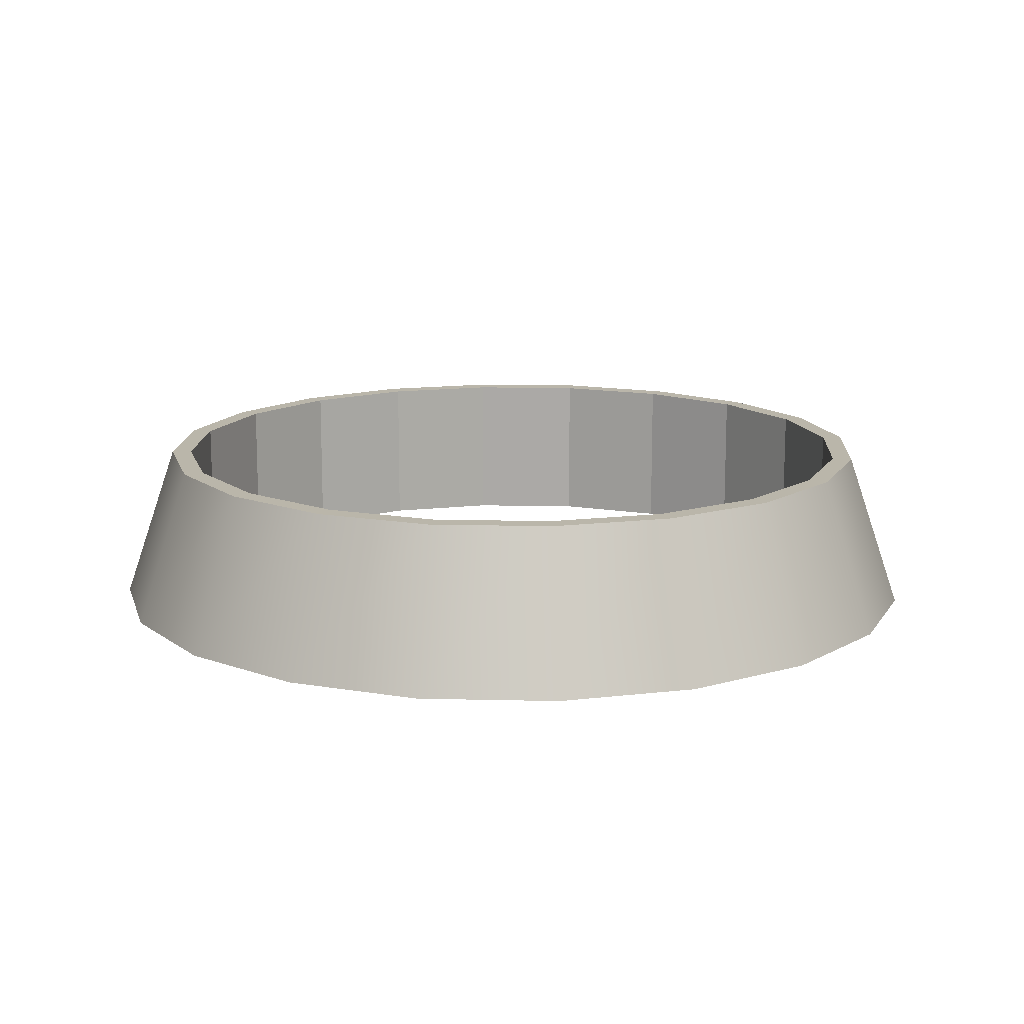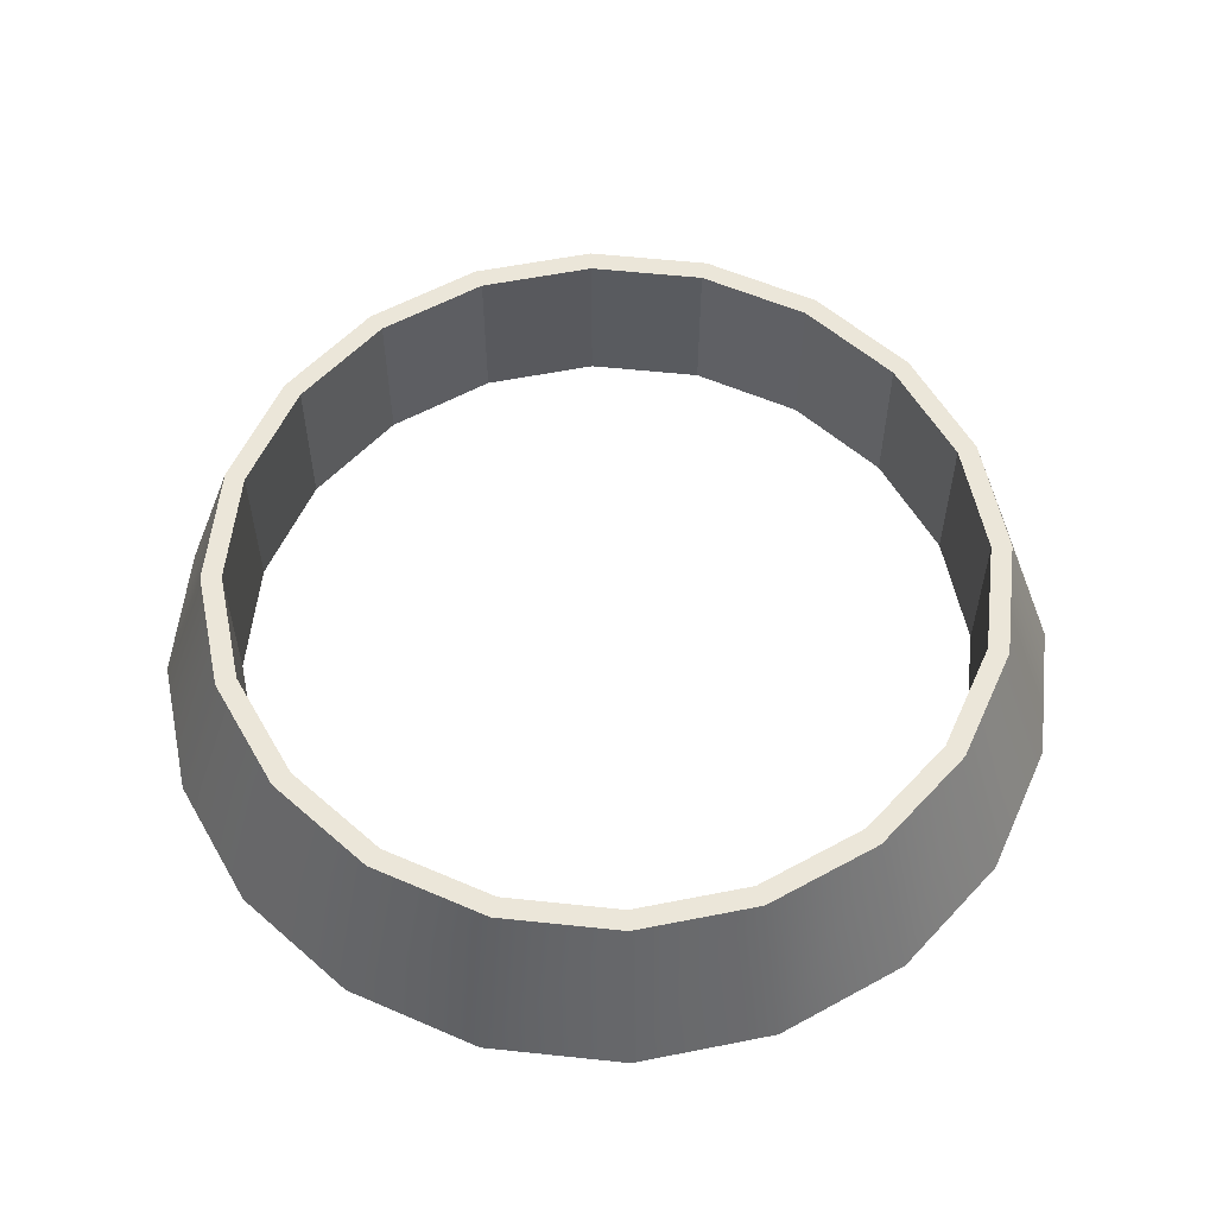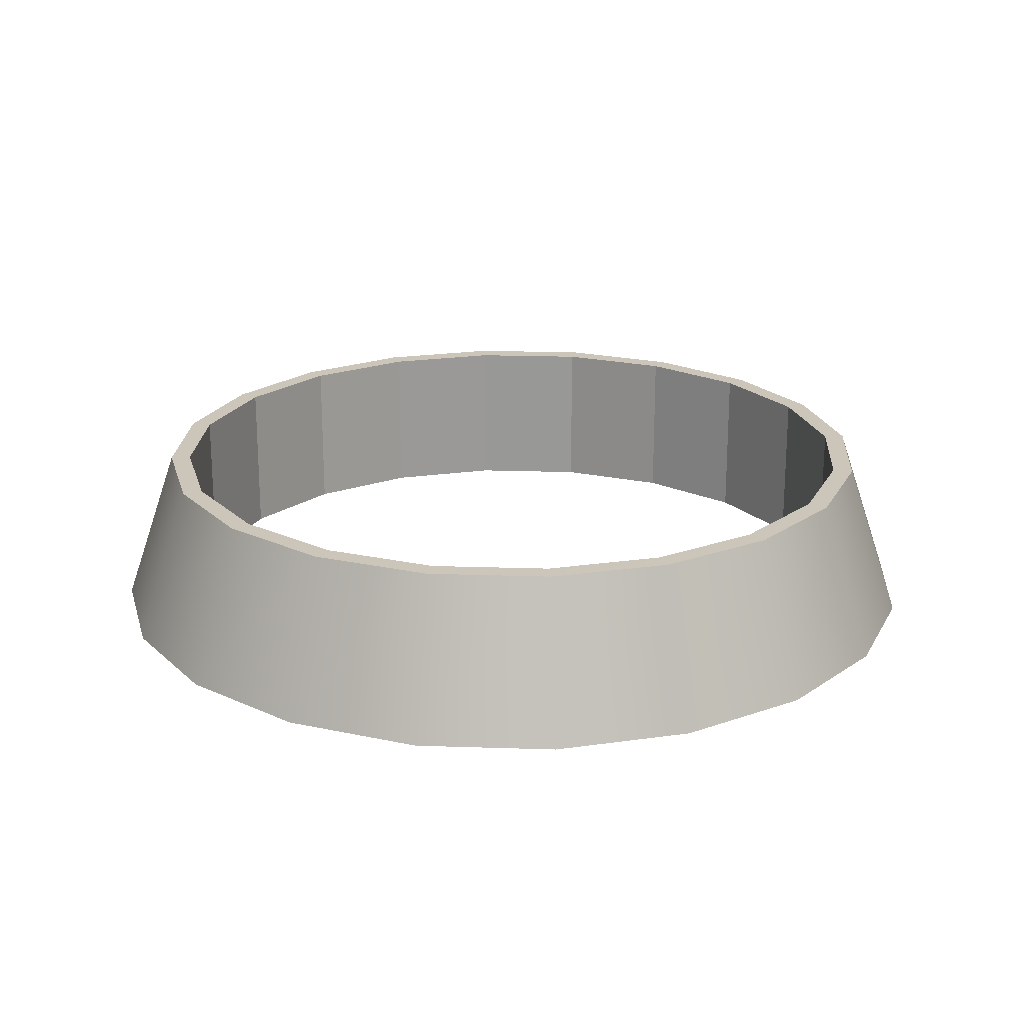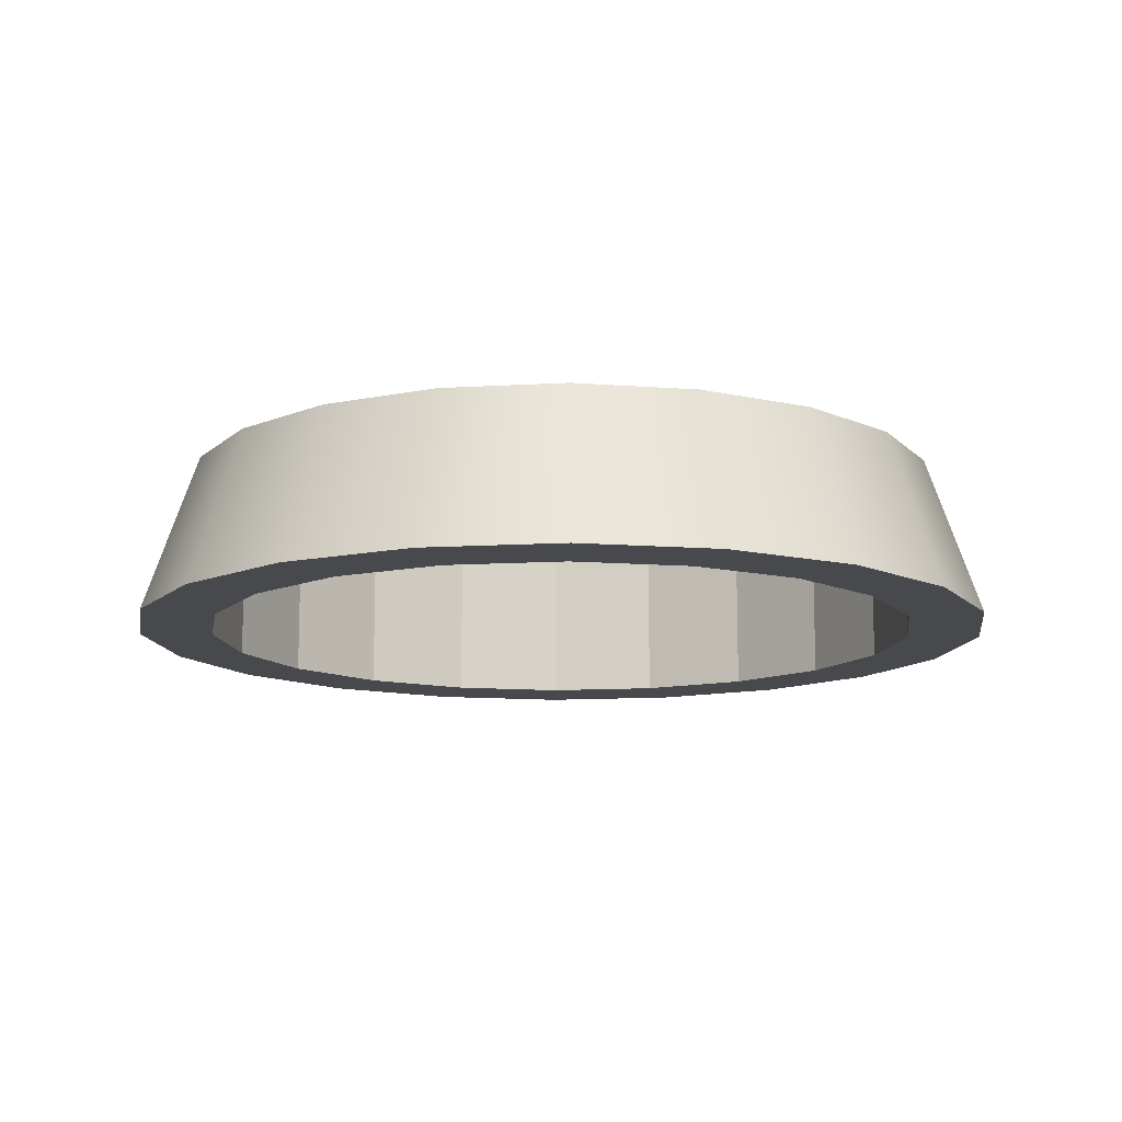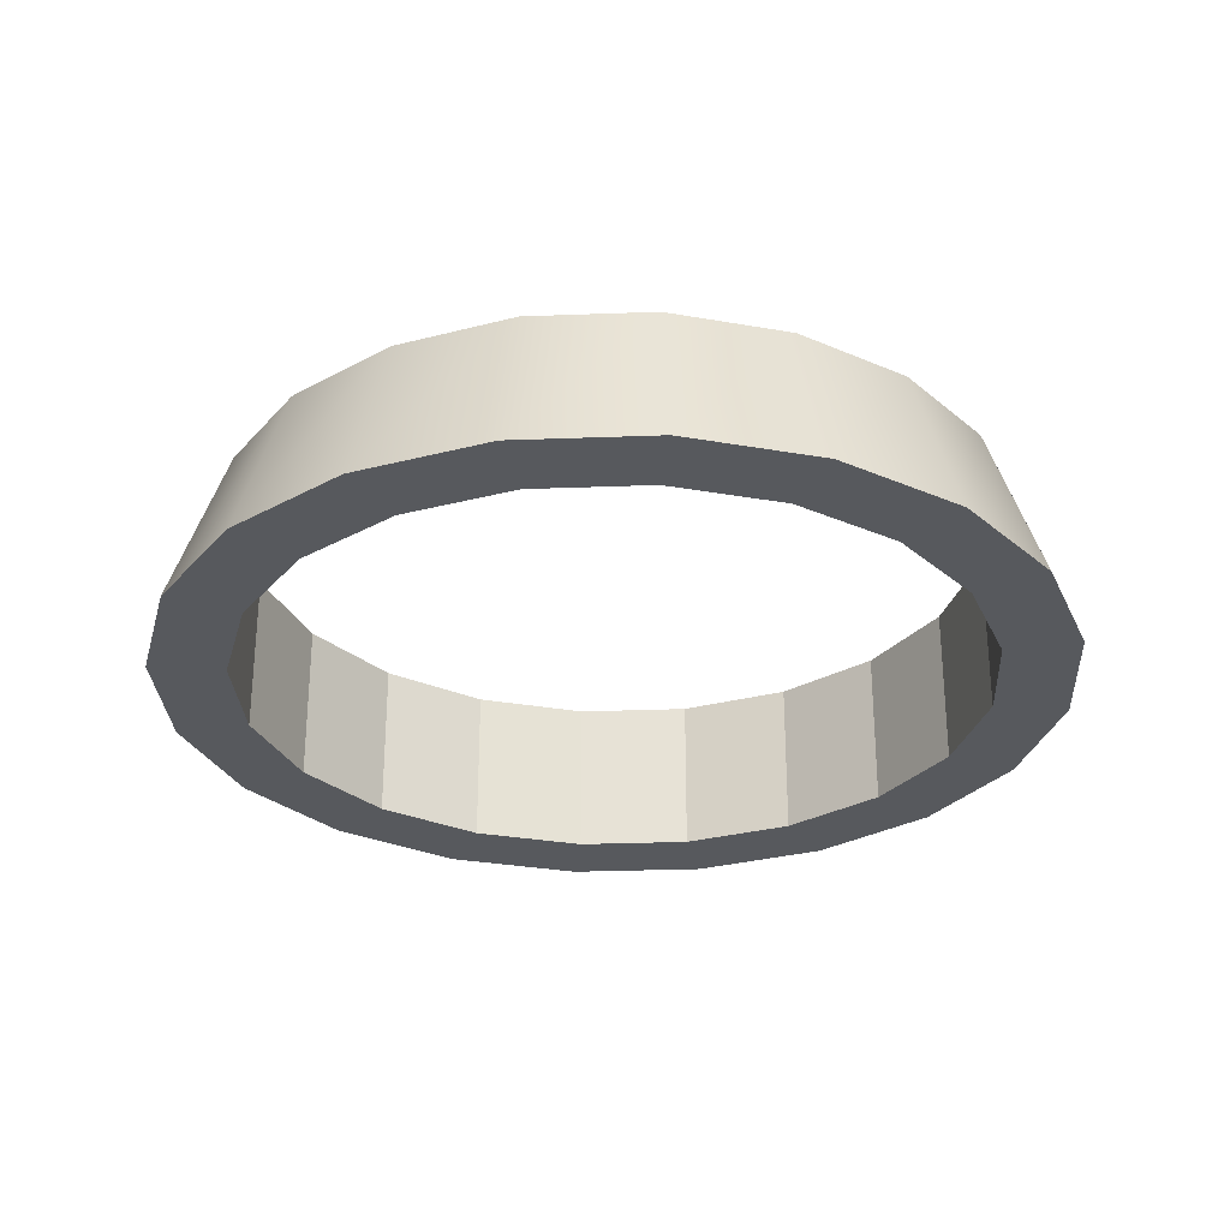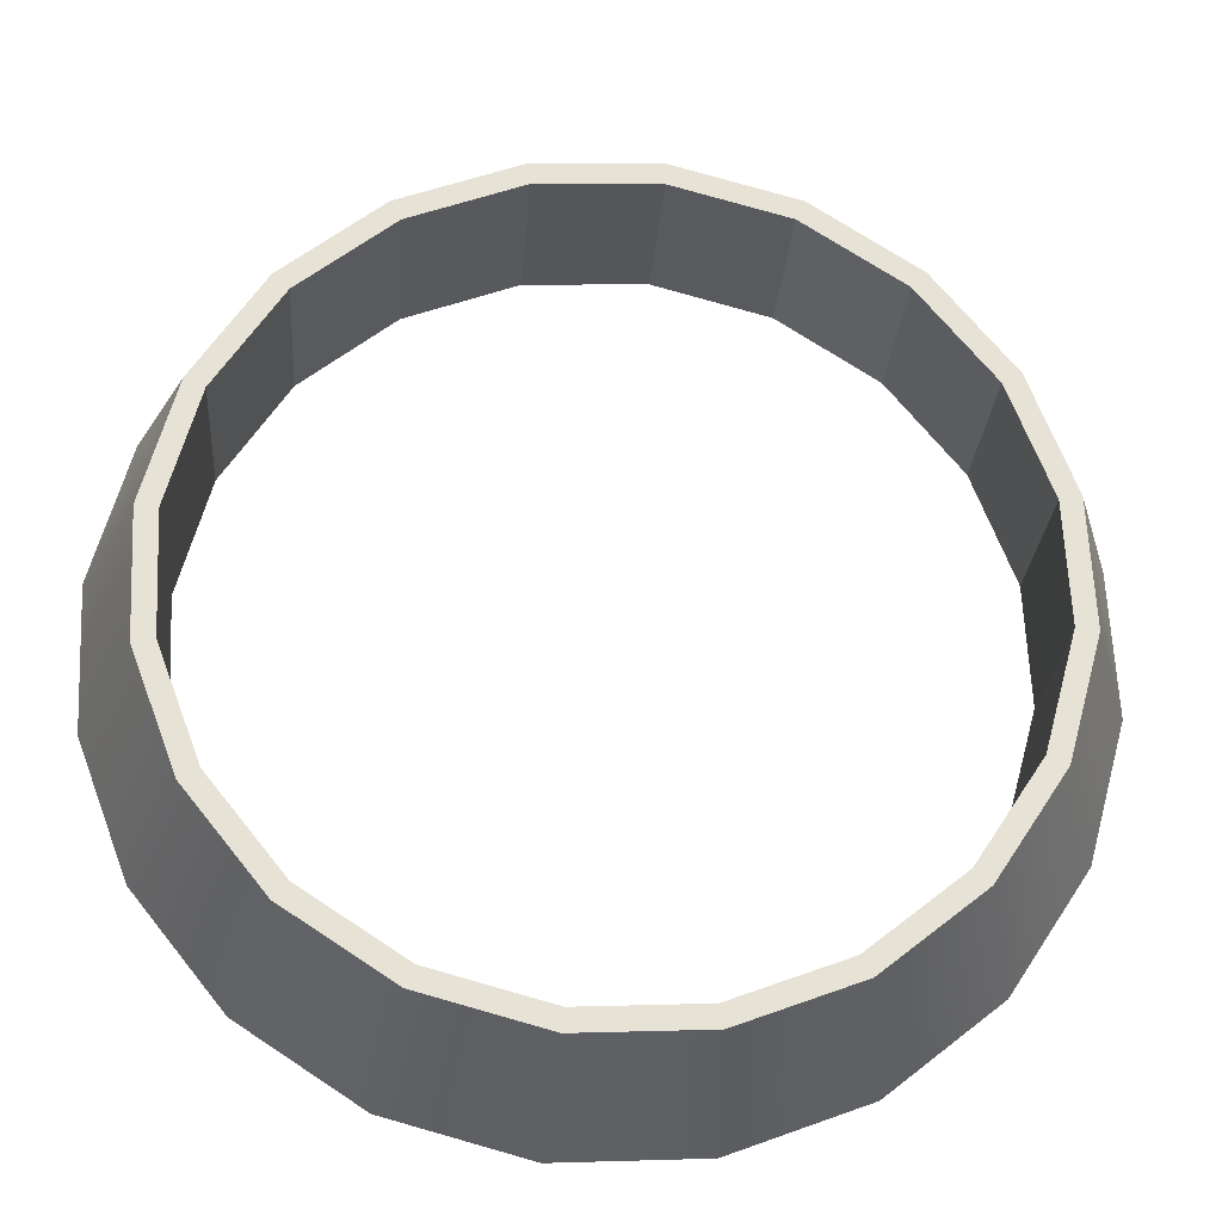
<metadata>
{"format":"obj","ext":"obj","renderer":"f3d","projection":"perspective","resolution":1024,"background":"white","views":[{"elev":13.8,"azim":41.7,"up":"+Y"},{"elev":56.9,"azim":153.0,"up":"+Y"},{"elev":21.0,"azim":78.1,"up":"+Y"},{"elev":-12.3,"azim":-97.4,"up":"+Y"},{"elev":-29.1,"azim":23.9,"up":"+Y"},{"elev":-25.6,"azim":175.9,"up":"+Z"}]}
</metadata>
<code>
g default
v 1.128 0.4659 0.1228
v 1.111 0.4659 -0.2349
v 0.9846 0.4659 -0.5698
v 0.7608 0.4659 -0.8493
v 0.4615 0.4659 -1.046
v 0.1161 0.4659 -1.14
v -0.2415 0.4659 -1.124
v -0.5765 0.4659 -0.997
v -0.8559 0.4659 -0.7731
v -1.053 0.4659 -0.4739
v -1.147 0.4659 -0.1285
v -1.13 0.4659 0.2292
v -1.004 0.4659 0.5641
v -0.7797 0.4659 0.8436
v -0.4805 0.4659 1.04
v -0.1351 0.4659 1.135
v 0.2225 0.4659 1.118
v 0.5575 0.4659 0.9912
v 0.8369 0.4659 0.7674
v 1.034 0.4659 0.4681
v 0.9868 0.8818 0.1072
v 0.972 0.8818 -0.2061
v 0.8612 0.8818 -0.4994
v 0.6651 0.8818 -0.7442
v 0.403 0.8818 -0.9164
v 0.1005 0.8818 -0.9991
v -0.2127 0.8818 -0.9844
v -0.5061 0.8818 -0.8735
v -0.7508 0.8818 -0.6775
v -0.923 0.8818 -0.4154
v -1.006 0.8818 -0.1129
v -0.991 0.8818 0.2003
v -0.8802 0.8818 0.4937
v -0.6841 0.8818 0.7384
v -0.422 0.8818 0.9106
v -0.1195 0.8818 0.9934
v 0.1937 0.8818 0.9786
v 0.4871 0.8818 0.8678
v 0.7318 0.8818 0.6717
v 0.904 0.8818 0.4096
v 0.9342 0.4659 0.1013
v 0.9202 0.4659 -0.1954
v 0.8152 0.4659 -0.4732
v 0.6295 0.4659 -0.7051
v 0.3812 0.4659 -0.8681
v 0.09472 0.4659 -0.9465
v -0.202 0.4659 -0.9326
v -0.4799 0.4659 -0.8276
v -0.7117 0.4659 -0.6419
v -0.8748 0.4659 -0.3936
v -0.9532 0.4659 -0.1071
v -0.9392 0.4659 0.1896
v -0.8342 0.4659 0.4675
v -0.6485 0.4659 0.6993
v -0.4002 0.4659 0.8624
v -0.1137 0.4659 0.9408
v 0.183 0.4659 0.9268
v 0.4609 0.4659 0.8218
v 0.6927 0.4659 0.6361
v 0.8558 0.4659 0.3879
v 0.9342 0.8818 0.1013
v 0.9202 0.8818 -0.1954
v 0.8152 0.8818 -0.4732
v 0.6295 0.8818 -0.7051
v 0.3812 0.8818 -0.8681
v 0.09472 0.8818 -0.9465
v -0.202 0.8818 -0.9326
v -0.4799 0.8818 -0.8276
v -0.7117 0.8818 -0.6419
v -0.8748 0.8818 -0.3936
v -0.9532 0.8818 -0.1071
v -0.9392 0.8818 0.1896
v -0.8342 0.8818 0.4675
v -0.6485 0.8818 0.6993
v -0.4002 0.8818 0.8624
v -0.1137 0.8818 0.9408
v 0.183 0.8818 0.9268
v 0.4609 0.8818 0.8218
v 0.6927 0.8818 0.6361
v 0.8558 0.8818 0.3879
v 0.9342 0.4659 0.1013
v 0.9202 0.4659 -0.1954
v 0.8152 0.4659 -0.4732
v 0.6295 0.4659 -0.7051
v 0.3812 0.4659 -0.8681
v 0.09472 0.4659 -0.9465
v -0.202 0.4659 -0.9326
v -0.4799 0.4659 -0.8276
v -0.7117 0.4659 -0.6419
v -0.8748 0.4659 -0.3936
v -0.9532 0.4659 -0.1071
v -0.9392 0.4659 0.1896
v -0.8342 0.4659 0.4675
v -0.6485 0.4659 0.6993
v -0.4002 0.4659 0.8624
v -0.1137 0.4659 0.9408
v 0.183 0.4659 0.9268
v 0.4609 0.4659 0.8218
v 0.6927 0.4659 0.6361
v 0.8558 0.4659 0.3879
v 0.9342 0.8818 0.1013
v 0.9202 0.8818 -0.1954
v 0.8152 0.8818 -0.4732
v 0.6295 0.8818 -0.7051
v 0.3812 0.8818 -0.8681
v 0.09472 0.8818 -0.9465
v -0.202 0.8818 -0.9326
v -0.4799 0.8818 -0.8276
v -0.7117 0.8818 -0.6419
v -0.8748 0.8818 -0.3936
v -0.9532 0.8818 -0.1071
v -0.9392 0.8818 0.1896
v -0.8342 0.8818 0.4675
v -0.6485 0.8818 0.6993
v -0.4002 0.8818 0.8624
v -0.1137 0.8818 0.9408
v 0.183 0.8818 0.9268
v 0.4609 0.8818 0.8218
v 0.6927 0.8818 0.6361
v 0.8558 0.8818 0.3879
g pCylinder3
f 1 2 22 21
f 2 3 23 22
f 3 4 24 23
f 4 5 25 24
f 5 6 26 25
f 6 7 27 26
f 7 8 28 27
f 8 9 29 28
f 9 10 30 29
f 10 11 31 30
f 11 12 32 31
f 12 13 33 32
f 13 14 34 33
f 14 15 35 34
f 15 16 36 35
f 16 17 37 36
f 17 18 38 37
f 18 19 39 38
f 19 20 40 39
f 20 1 21 40
f 2 1 41 42
f 3 2 42 43
f 4 3 43 44
f 5 4 44 45
f 6 5 45 46
f 7 6 46 47
f 8 7 47 48
f 9 8 48 49
f 10 9 49 50
f 11 10 50 51
f 12 11 51 52
f 13 12 52 53
f 14 13 53 54
f 15 14 54 55
f 16 15 55 56
f 17 16 56 57
f 18 17 57 58
f 19 18 58 59
f 20 19 59 60
f 1 20 60 41
f 21 22 62 61
f 22 23 63 62
f 23 24 64 63
f 24 25 65 64
f 25 26 66 65
f 26 27 67 66
f 27 28 68 67
f 28 29 69 68
f 29 30 70 69
f 30 31 71 70
f 31 32 72 71
f 32 33 73 72
f 33 34 74 73
f 34 35 75 74
f 35 36 76 75
f 36 37 77 76
f 37 38 78 77
f 38 39 79 78
f 39 40 80 79
f 40 21 61 80
f 42 41 81 82
f 43 42 82 83
f 44 43 83 84
f 45 44 84 85
f 46 45 85 86
f 47 46 86 87
f 48 47 87 88
f 49 48 88 89
f 50 49 89 90
f 51 50 90 91
f 52 51 91 92
f 53 52 92 93
f 54 53 93 94
f 55 54 94 95
f 56 55 95 96
f 57 56 96 97
f 58 57 97 98
f 59 58 98 99
f 60 59 99 100
f 41 60 100 81
f 82 81 101 102
f 83 82 102 103
f 84 83 103 104
f 85 84 104 105
f 86 85 105 106
f 87 86 106 107
f 88 87 107 108
f 89 88 108 109
f 90 89 109 110
f 91 90 110 111
f 92 91 111 112
f 93 92 112 113
f 94 93 113 114
f 95 94 114 115
f 96 95 115 116
f 97 96 116 117
f 98 97 117 118
f 99 98 118 119
f 100 99 119 120
f 81 100 120 101

</code>
